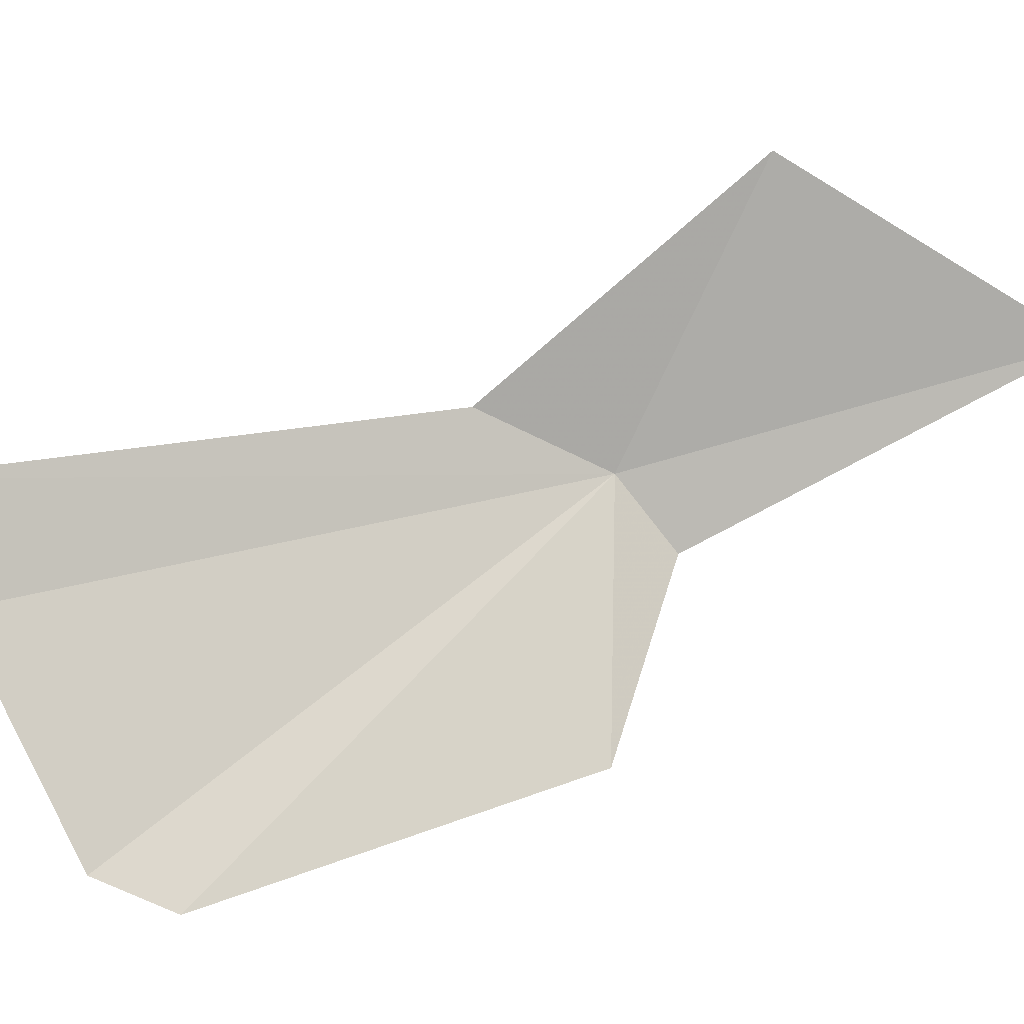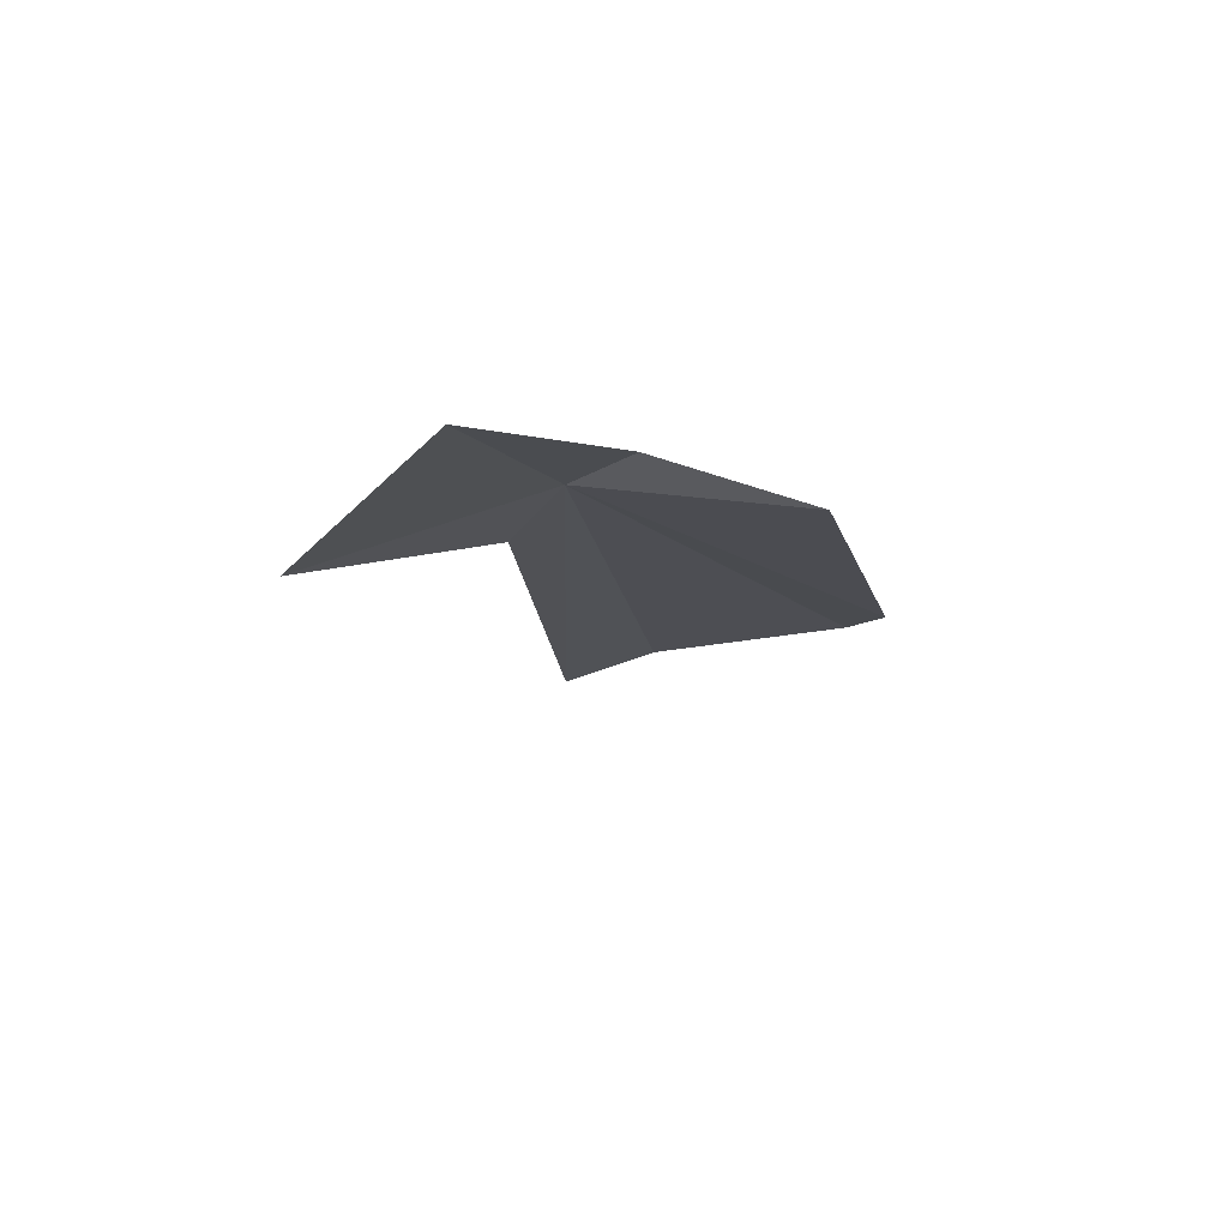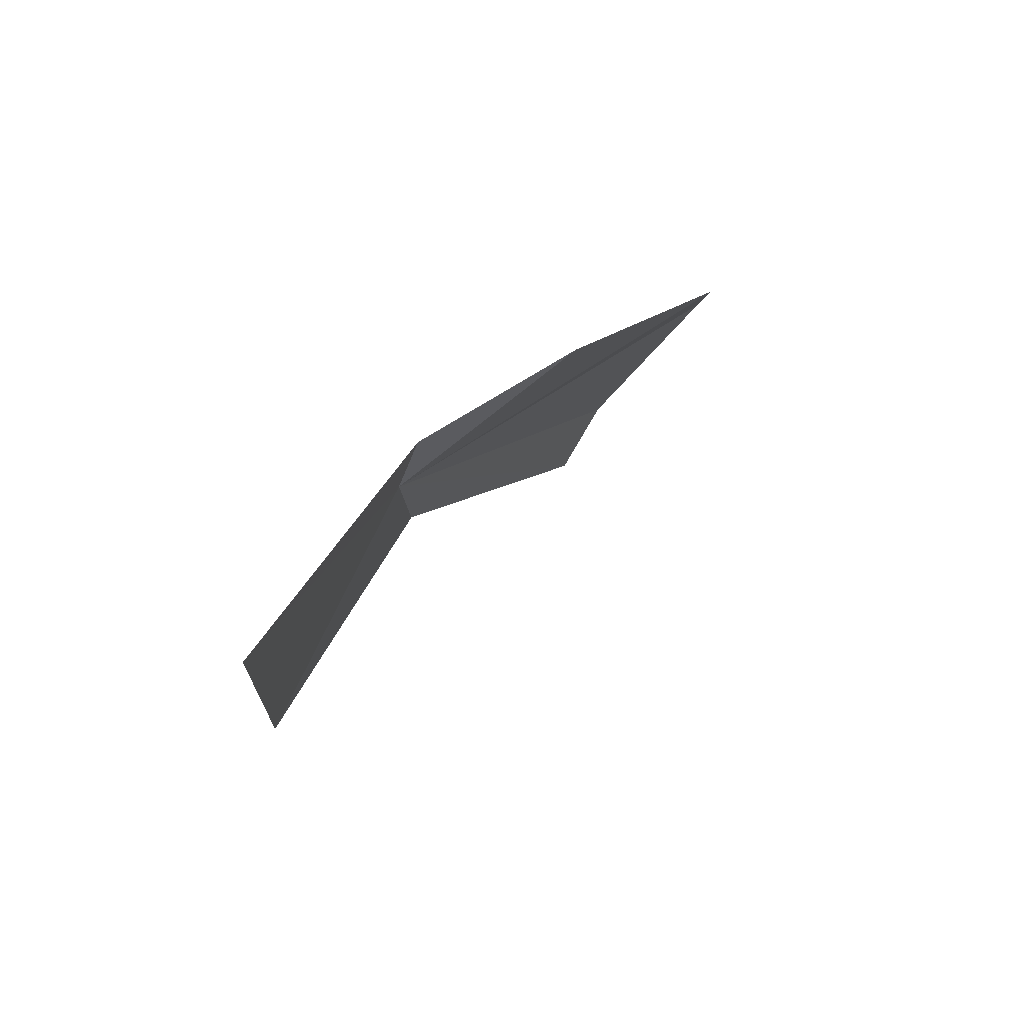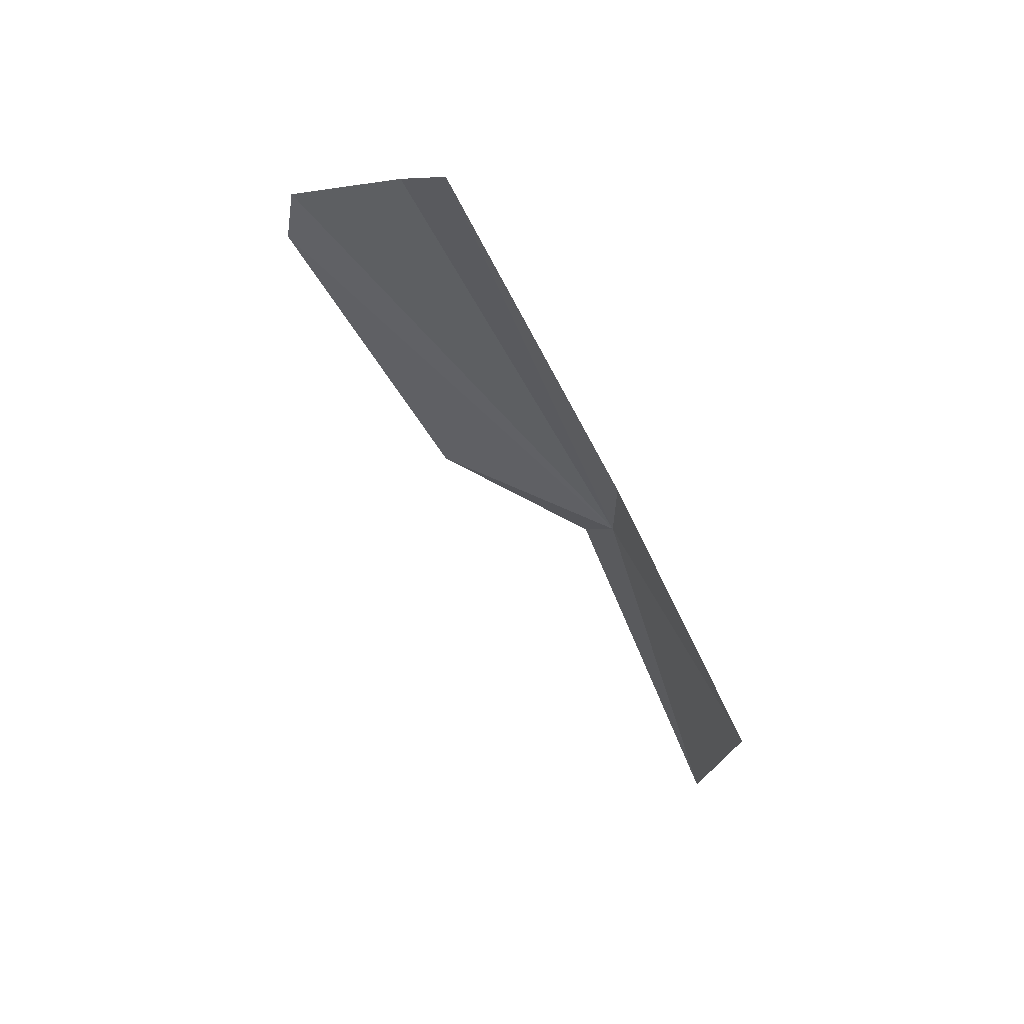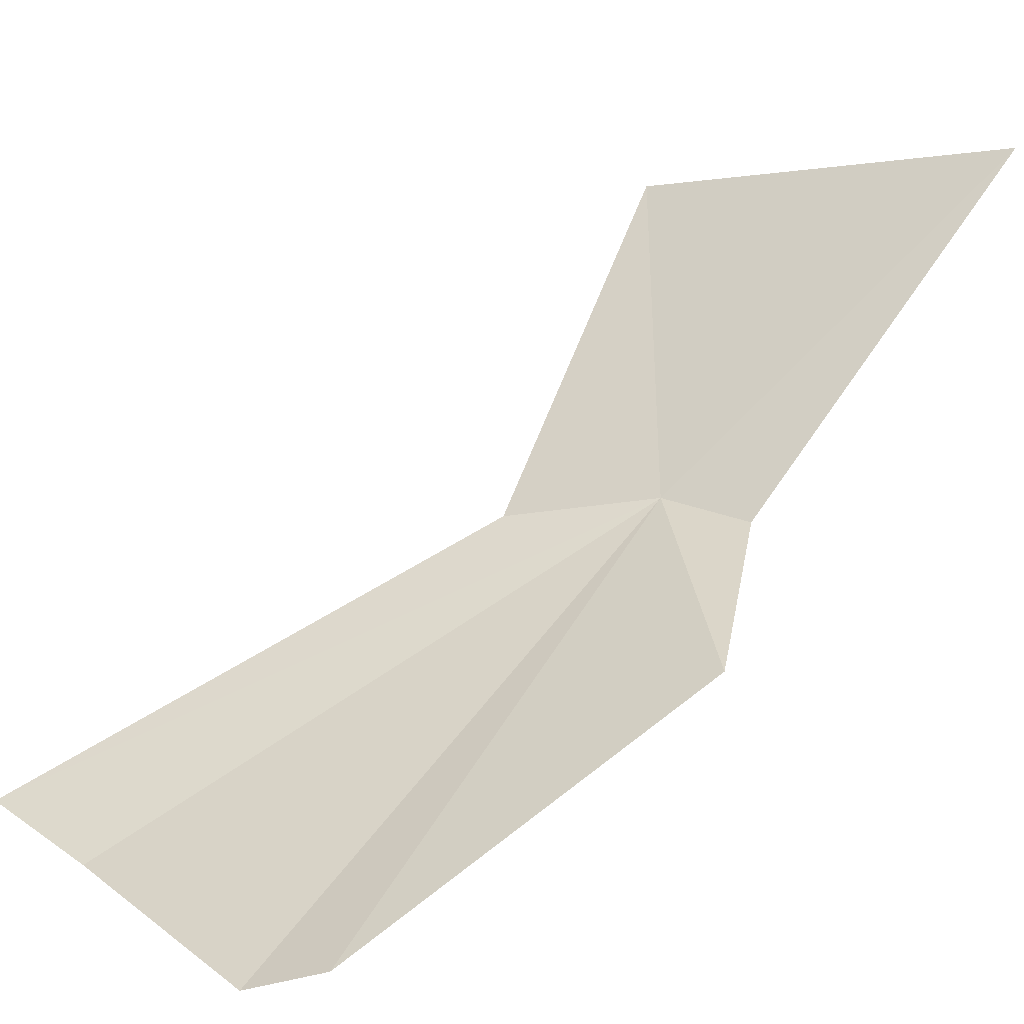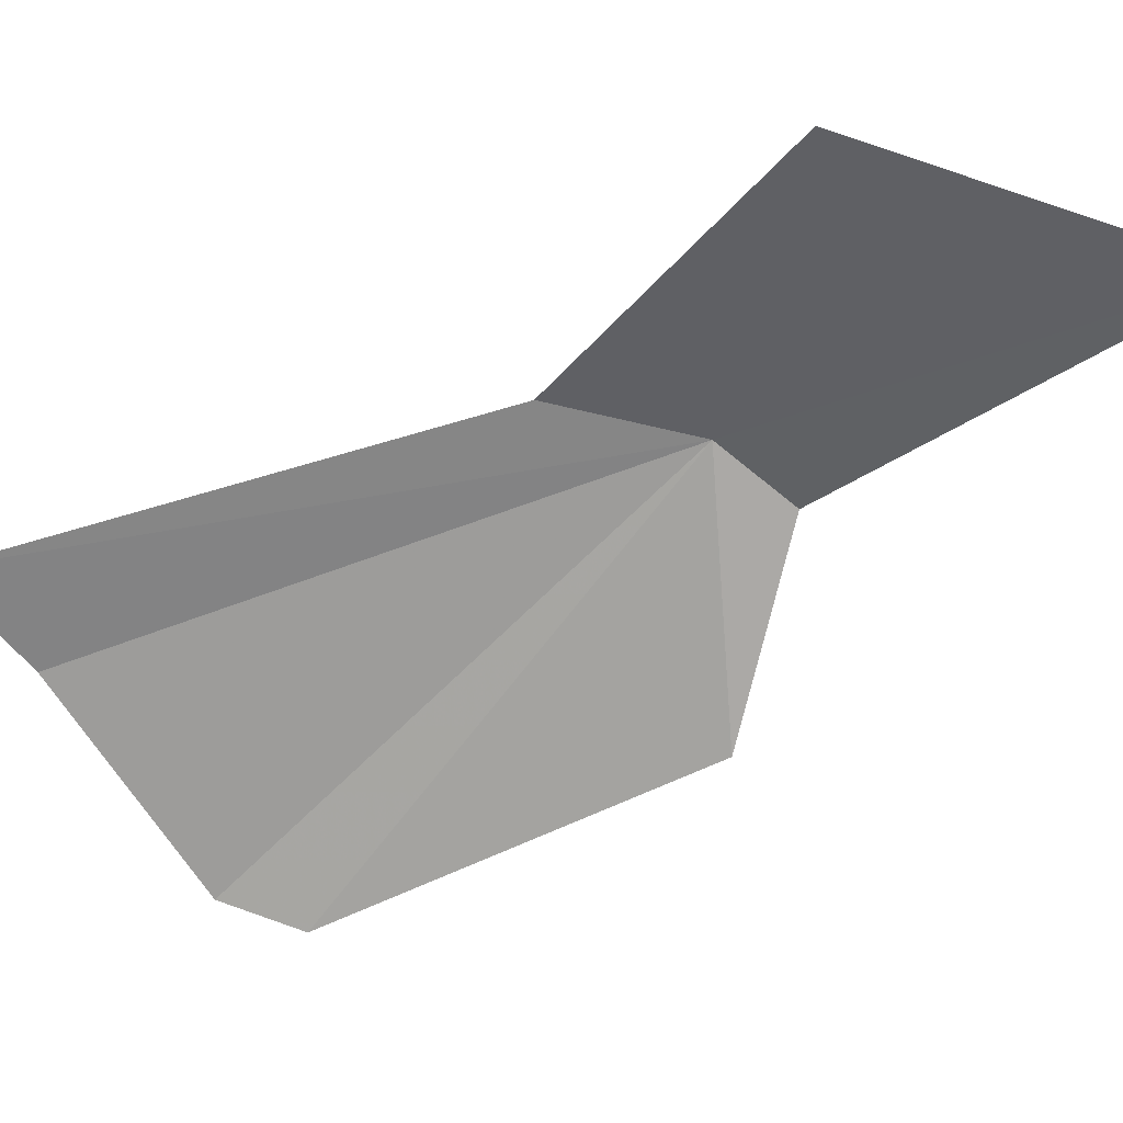
<metadata>
{"format":"obj","ext":"obj","renderer":"f3d","projection":"perspective","resolution":1024,"background":"white","views":[{"elev":-30.6,"azim":-76.7,"up":"+Z"},{"elev":-79.9,"azim":68.8,"up":"+Y"},{"elev":-63.7,"azim":113.3,"up":"+Y"},{"elev":29.5,"azim":-70.4,"up":"+Y"},{"elev":-71.1,"azim":-39.2,"up":"+Z"},{"elev":0.1,"azim":-56.5,"up":"+Z"}]}
</metadata>
<code>
v 7.92 29.57 13.81
v 8.22 29.66 12.7
v 8.186 29.37 13.58
v 7.686 31.15 12.03
v 7.524 31.46 12.15
v 8.19 27.72 14.32
v 6.979 31.83 12.99
v 7.259 28.8 14.76
v 7.527 30.04 13.95
v 6.625 32 13.36
f 1 3 2
f 1 4 5
f 1 6 3
f 1 2 4
f 1 5 7
f 1 8 6
f 1 7 10
f 1 10 9
f 1 9 8

</code>
